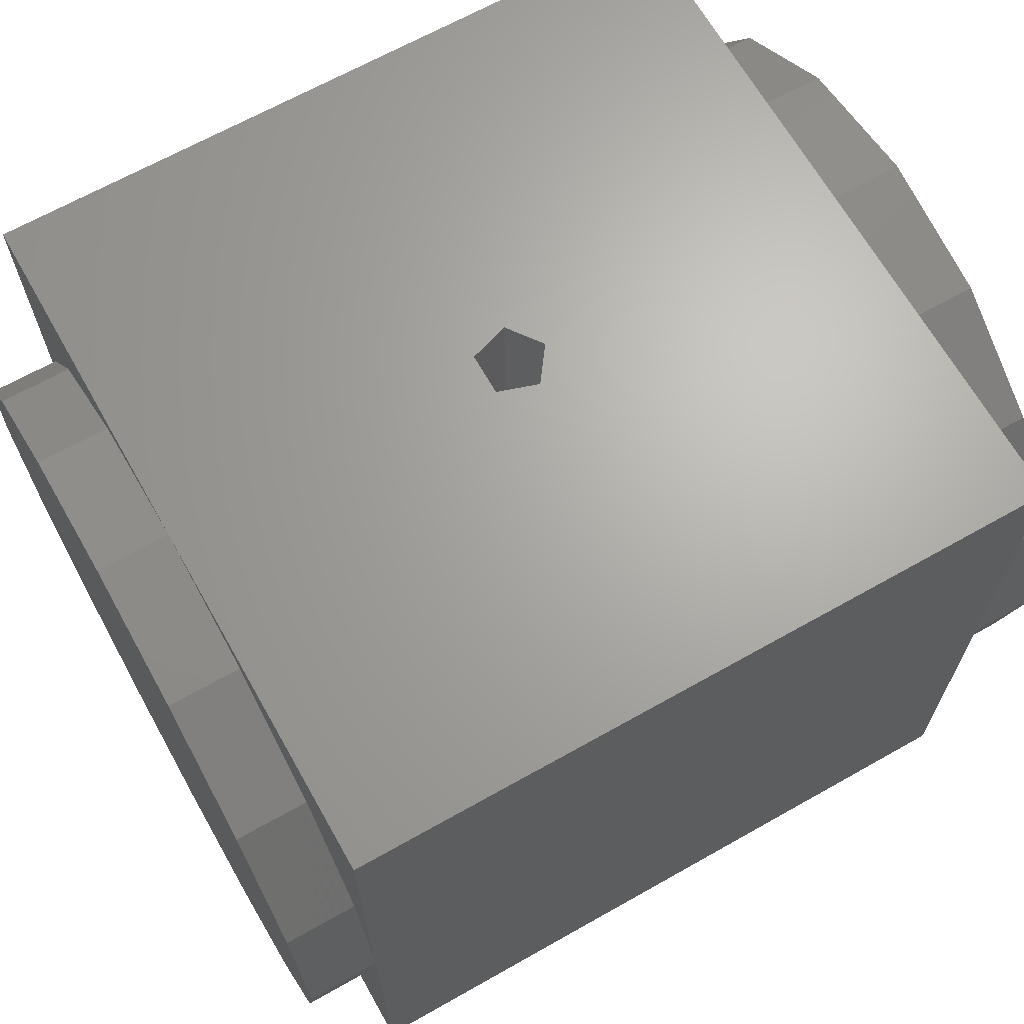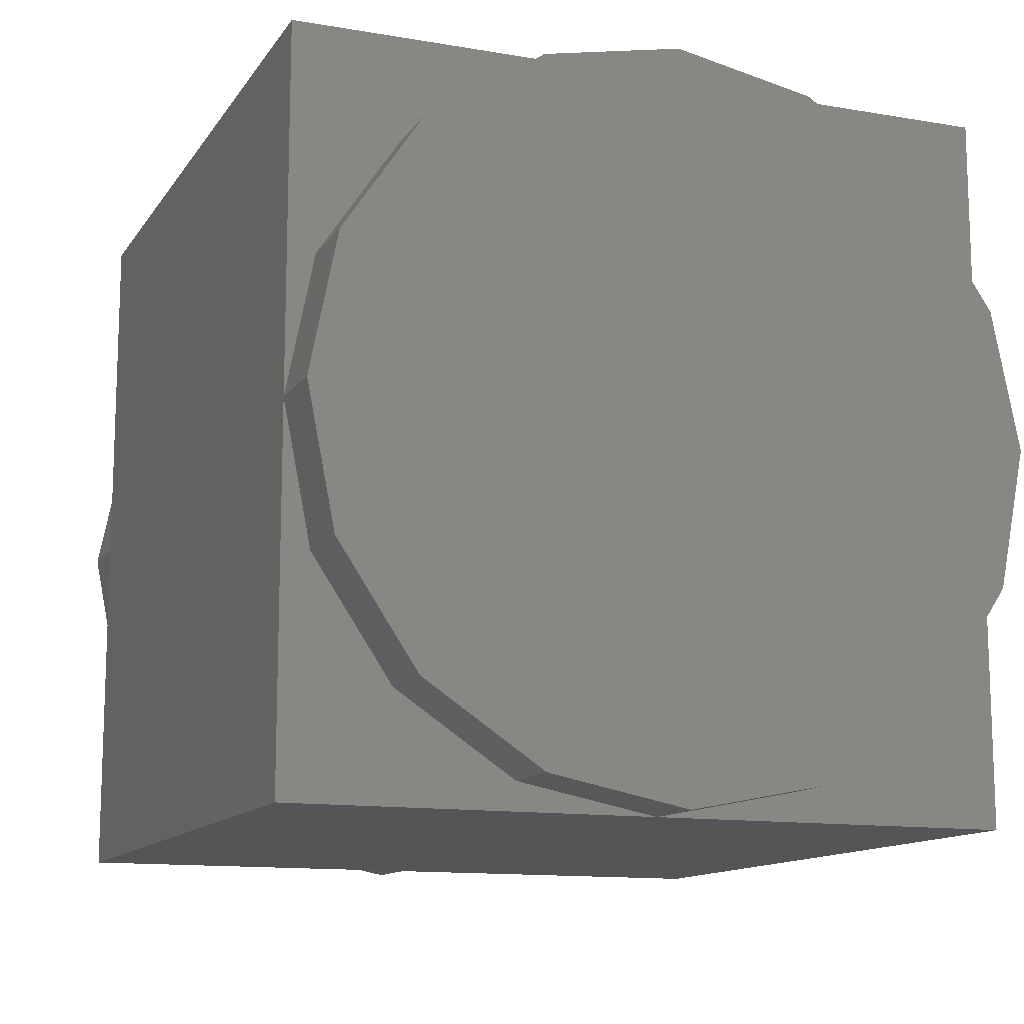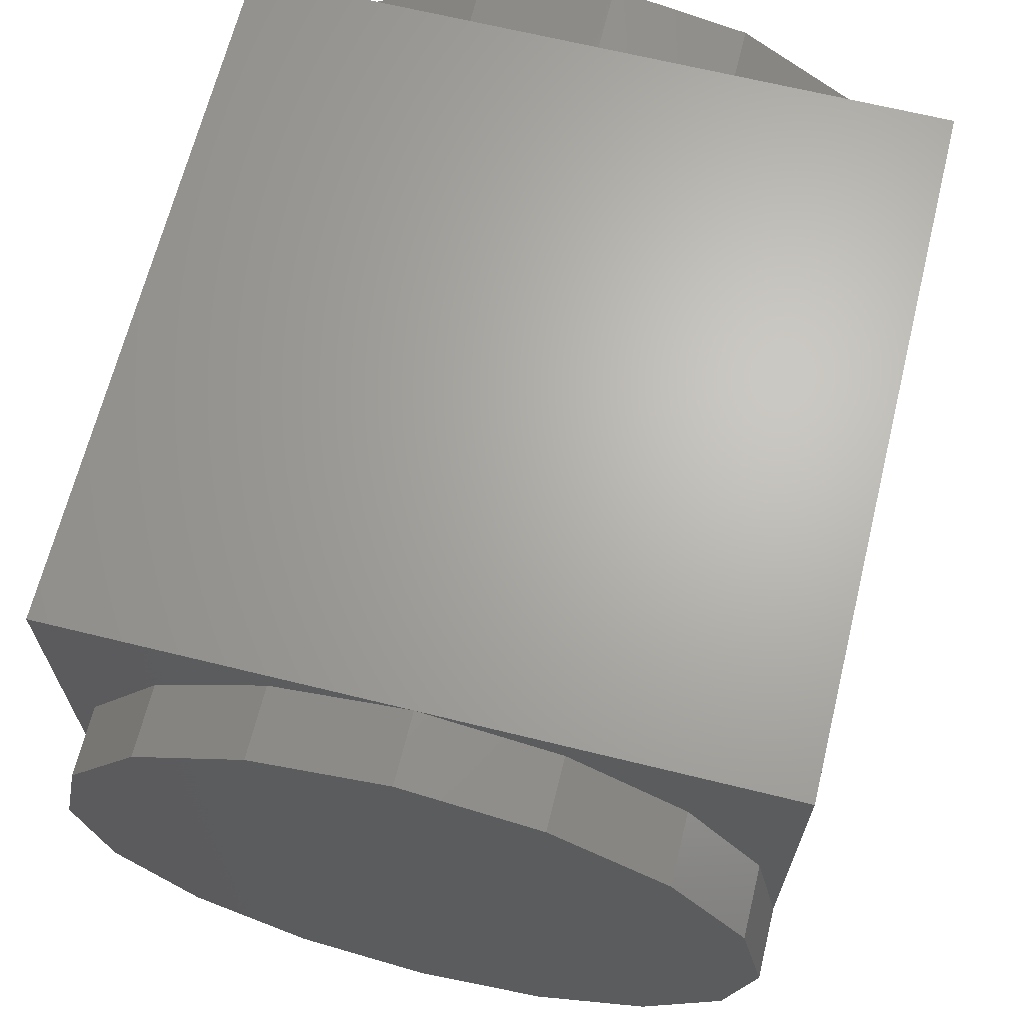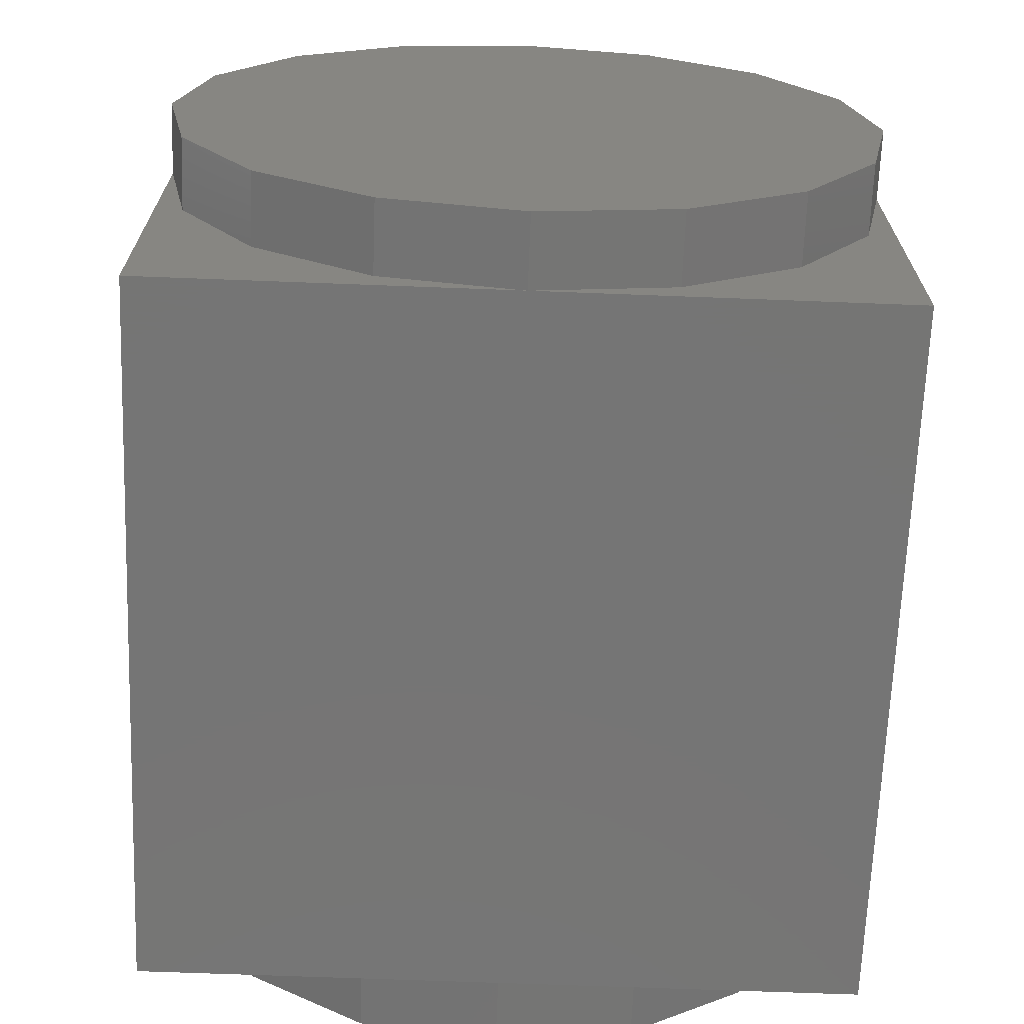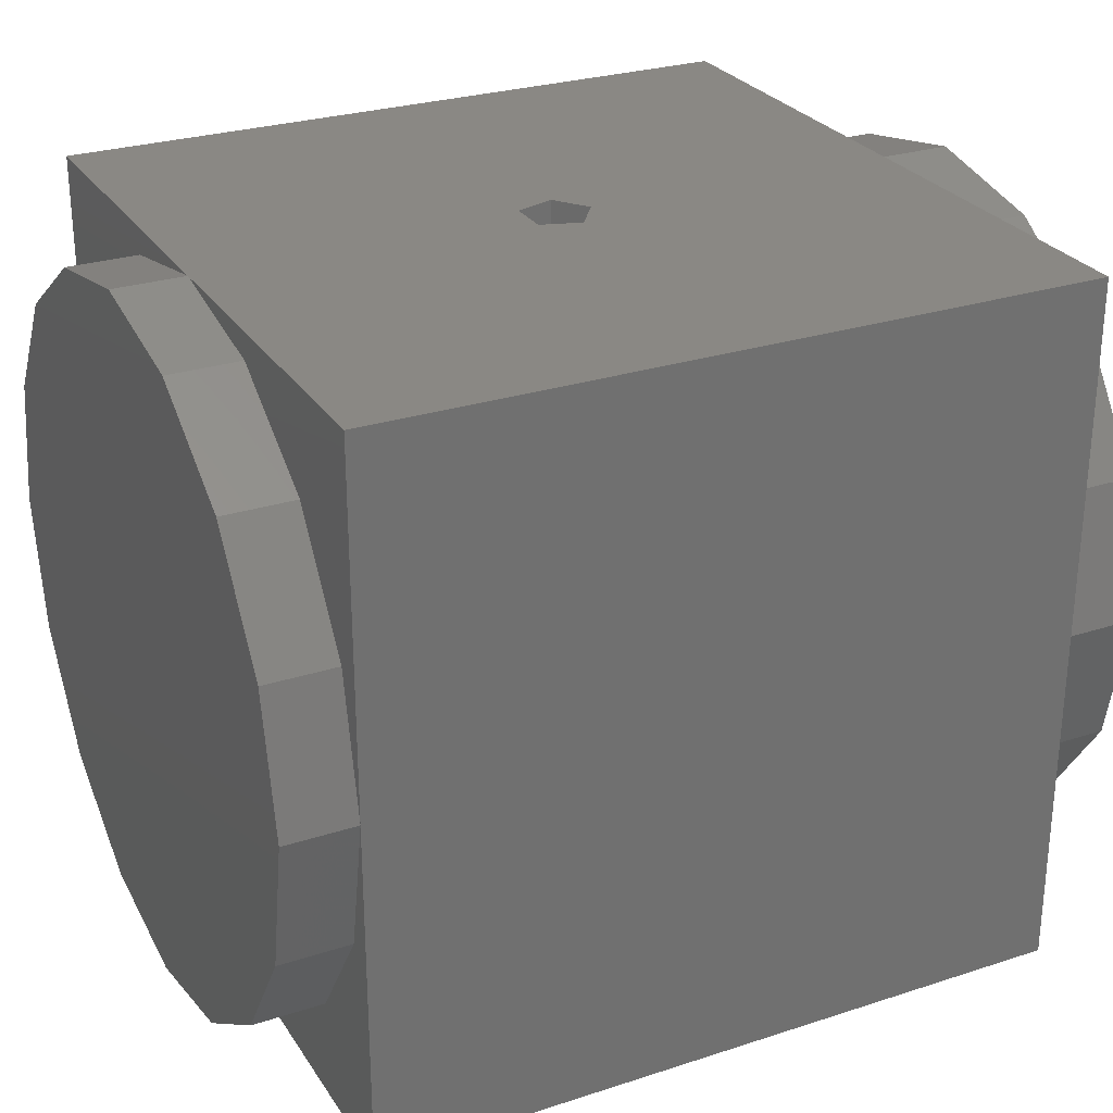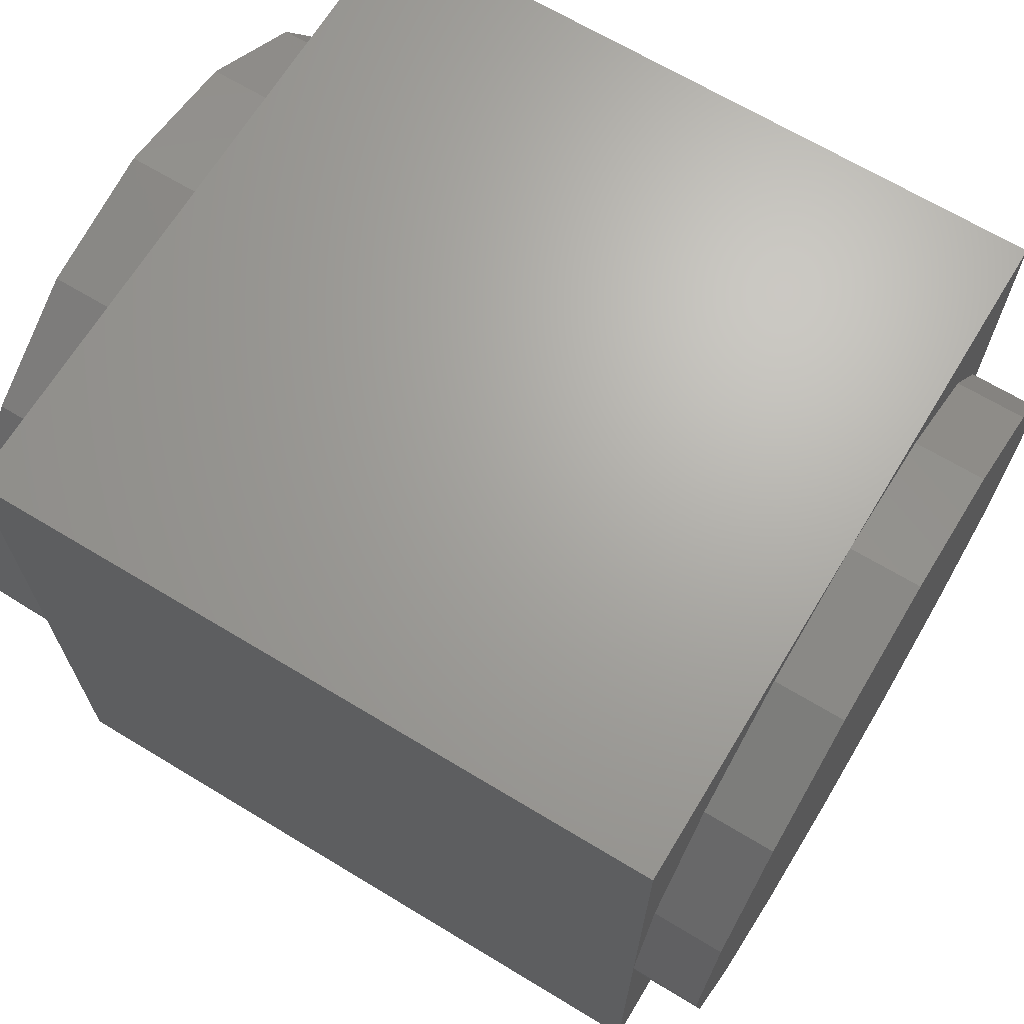
<metadata>
{"format":"stl","ext":"stl","renderer":"f3d","projection":"perspective","resolution":1024,"background":"white","views":[{"elev":66.7,"azim":-29.5,"up":"+Z"},{"elev":-12.7,"azim":68.5,"up":"+Z"},{"elev":66.3,"azim":-76.1,"up":"+Y"},{"elev":-67.6,"azim":-92.2,"up":"+Z"},{"elev":27.5,"azim":-26.4,"up":"+Z"},{"elev":67.3,"azim":-148.8,"up":"+Y"}]}
</metadata>
<code>
# stl→obj: 90 verts, 176 faces
v -5 4.651 6.754
v -5 5 10
v -5 5 5
v -5 4.619 6.913
v -5 3.536 8.536
v -5 1.913 9.619
v -5 1.754 9.651
v -5 0 10
v -5 -5 10
v -5 -1.754 9.651
v -5 -1.913 9.619
v -5 -3.536 8.536
v -5 -4.619 6.913
v -5 -5 5
v -5 5 0
v -5 4.968 4.841
v -5 4.619 3.087
v -5 3.536 1.464
v -5 1.913 0.3806
v -5 0 0
v -5 -5 0
v -5 -1.913 0.3806
v -5 -3.536 1.464
v -5 -4.619 3.087
v 5 5 10
v 0.5 0 10
v 5 -5 10
v 0.1545 0.4755 10
v -0.4045 0.2939 10
v -0.4045 -0.2939 10
v 0.1545 -0.4755 10
v 5 -0.1595 9.968
v 5 0 10
v 5 -1.913 9.619
v 5 -3.536 8.536
v 5 -4.619 6.913
v 5 -5 5
v 5 4.968 5.159
v 5 5 5
v 5 4.619 6.913
v 5 3.536 8.536
v 5 1.913 9.619
v 5 0.1595 9.968
v 5 -1.913 0.3806
v 5 -5 0
v 5 0 0
v 5 -3.536 1.464
v 5 -4.619 3.087
v 5 4.651 3.246
v 5 5 0
v 5 4.619 3.087
v 5 3.536 1.464
v 5 1.913 0.3806
v -6 0 0
v -6 1.913 0.3806
v 6 1.913 0.3806
v 6 0 0
v -6 1.913 9.619
v 6 1.913 9.619
v 6 0 10
v 6 4.619 6.913
v -6 4.619 3.087
v -6 4.619 6.913
v -6 5 5
v -6 3.536 8.536
v -6 0 10
v -6 -1.913 9.619
v -6 -3.536 8.536
v -6 -4.619 3.087
v -6 -4.619 6.913
v -6 -5 5
v -6 3.536 1.464
v 6 3.536 1.464
v 6 4.619 3.087
v 6 5 5
v 6 -1.913 0.3806
v 6 -3.536 1.464
v 6 -4.619 6.913
v 6 -4.619 3.087
v 6 -5 5
v -6 -3.536 1.464
v -6 -1.913 0.3806
v 6 -1.913 9.619
v 6 -3.536 8.536
v 6 3.536 8.536
v 0.5 0 5
v 0.1545 0.4755 5
v -0.4045 0.2939 5
v -0.4045 -0.2939 5
v 0.1545 -0.4755 5
f 1 2 3
f 4 2 1
f 5 2 4
f 6 2 5
f 7 2 6
f 8 2 7
f 8 9 2
f 10 9 8
f 11 9 10
f 12 9 11
f 13 9 12
f 9 13 14
f 15 16 3
f 15 17 16
f 15 18 17
f 15 19 18
f 19 15 20
f 21 22 20
f 21 23 22
f 21 24 23
f 24 21 14
f 25 26 27
f 25 28 26
f 2 28 25
f 29 2 30
f 28 2 29
f 31 27 26
f 9 31 30
f 31 9 27
f 9 30 2
f 27 32 33
f 32 27 34
f 27 35 34
f 27 36 35
f 36 27 37
f 25 38 39
f 25 40 38
f 25 41 40
f 25 42 41
f 25 43 42
f 43 25 33
f 25 27 33
f 44 45 46
f 47 45 44
f 48 45 47
f 45 48 37
f 49 50 39
f 51 50 49
f 52 50 51
f 53 50 52
f 50 53 46
f 39 2 25
f 39 3 2
f 50 3 39
f 3 50 15
f 20 46 45
f 20 45 21
f 46 20 50
f 50 20 15
f 14 27 9
f 14 37 27
f 21 37 14
f 37 21 45
f 54 19 20
f 19 54 55
f 46 56 57
f 56 46 53
f 6 58 7
f 43 59 42
f 59 43 60
f 59 60 61
f 62 63 64
f 62 65 63
f 62 58 65
f 62 66 58
f 62 67 66
f 62 68 67
f 69 68 62
f 69 70 68
f 70 69 71
f 55 18 19
f 18 55 72
f 53 73 56
f 73 53 52
f 61 74 75
f 61 73 74
f 61 56 73
f 61 57 56
f 61 76 57
f 61 77 76
f 78 77 61
f 78 79 77
f 79 78 80
f 75 49 39
f 49 75 74
f 16 64 3
f 55 62 72
f 54 69 62
f 47 76 77
f 76 47 44
f 81 22 23
f 22 81 82
f 61 60 78
f 74 51 49
f 62 16 17
f 16 62 64
f 73 51 74
f 51 73 52
f 18 62 17
f 62 18 72
f 83 84 78
f 61 41 85
f 41 61 40
f 4 65 5
f 65 4 63
f 82 69 54
f 54 62 55
f 48 80 37
f 80 48 79
f 69 14 71
f 14 69 24
f 81 69 82
f 47 79 48
f 79 47 77
f 81 24 69
f 24 81 23
f 44 57 76
f 57 44 46
f 82 20 22
f 20 82 54
f 33 32 60
f 66 10 8
f 10 66 67
f 66 7 58
f 7 66 8
f 43 33 60
f 60 83 78
f 67 12 11
f 12 67 68
f 34 84 83
f 84 34 35
f 37 78 36
f 78 37 80
f 71 13 70
f 13 71 14
f 36 84 35
f 84 36 78
f 70 12 68
f 12 70 13
f 61 38 40
f 38 61 75
f 1 63 4
f 39 38 75
f 64 1 3
f 1 64 63
f 85 59 61
f 65 6 5
f 6 65 58
f 41 59 85
f 59 41 42
f 32 83 60
f 83 32 34
f 10 67 11
f 86 28 87
f 28 86 26
f 30 88 29
f 88 30 89
f 88 28 29
f 28 88 87
f 87 90 86
f 88 90 87
f 90 88 89
f 90 26 86
f 26 90 31
f 90 30 31
f 30 90 89

</code>
